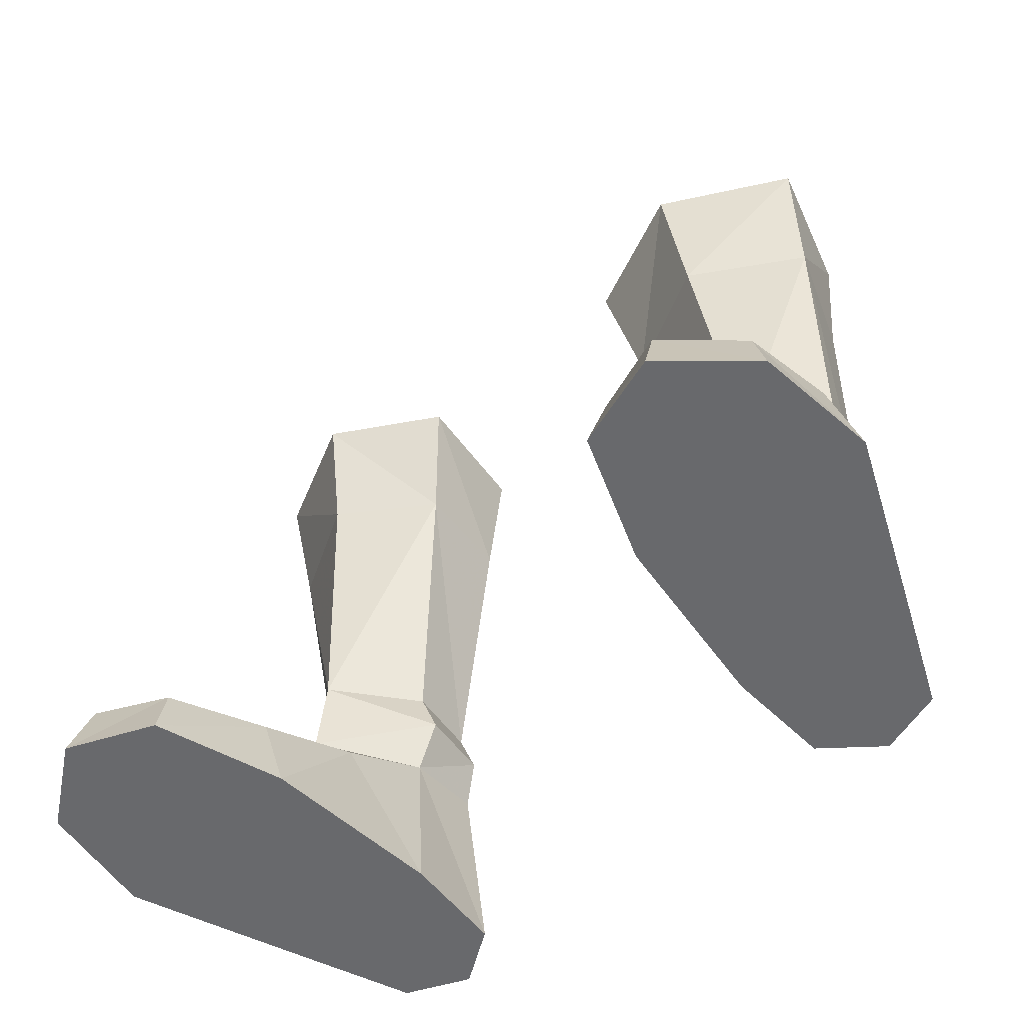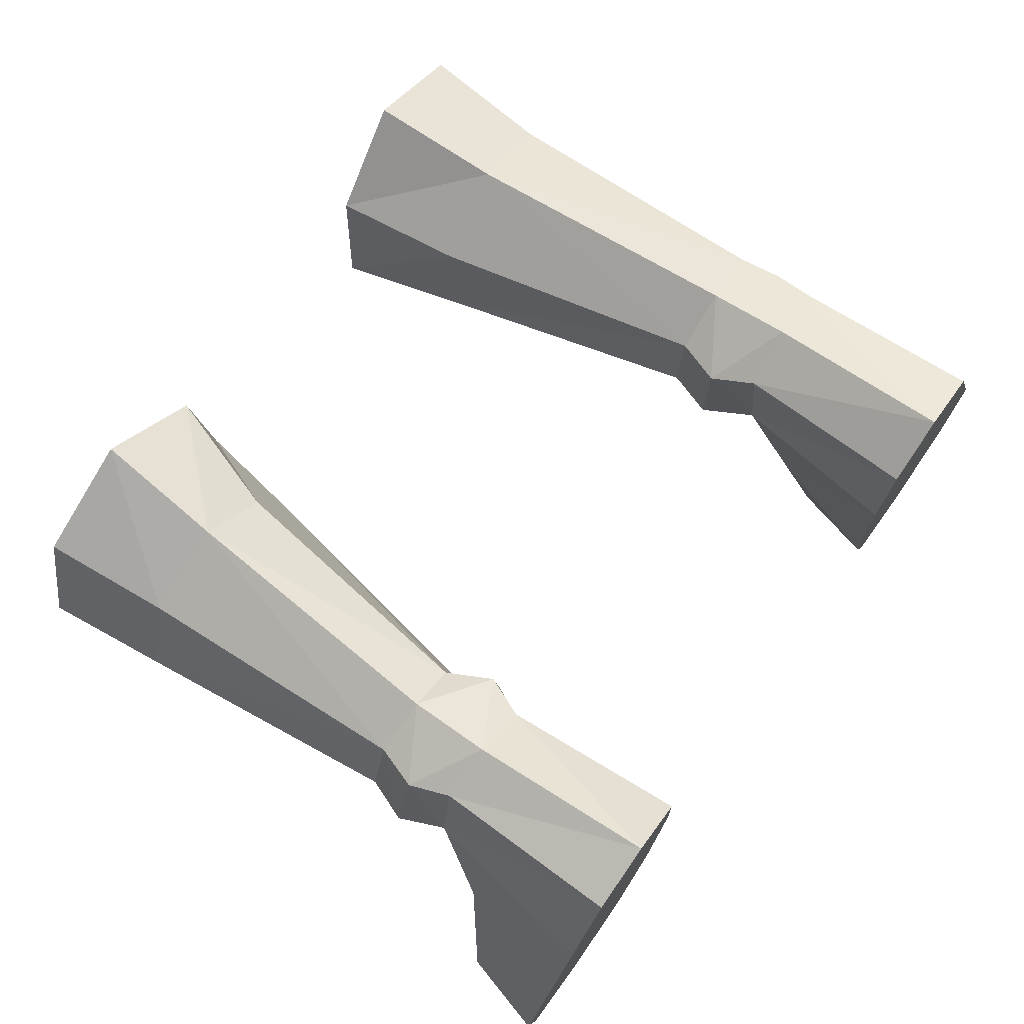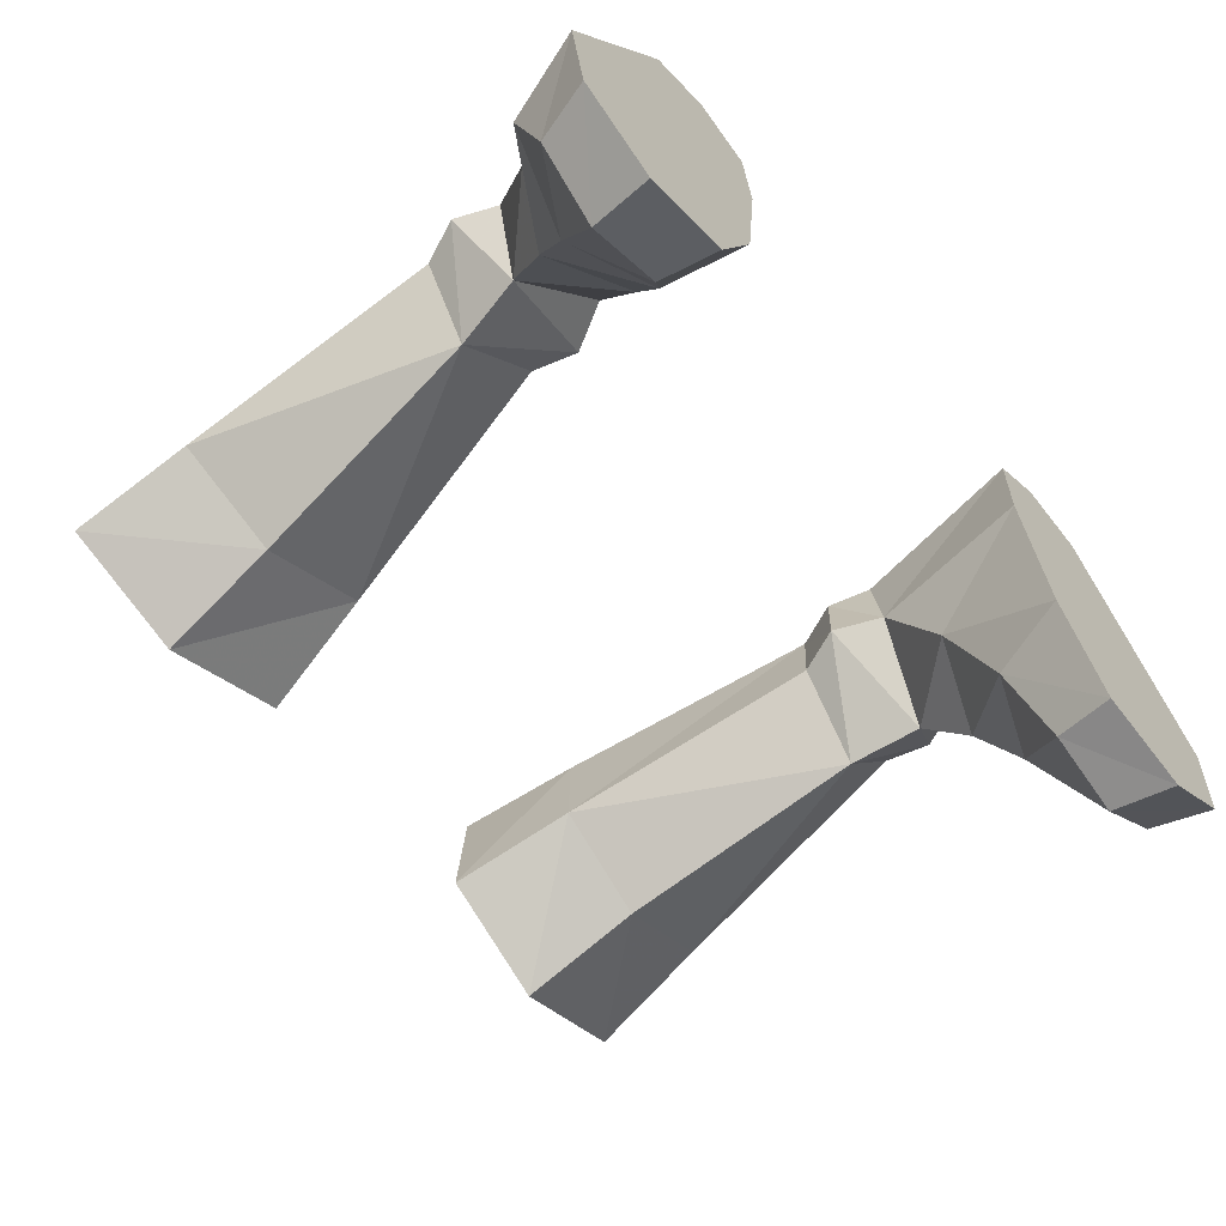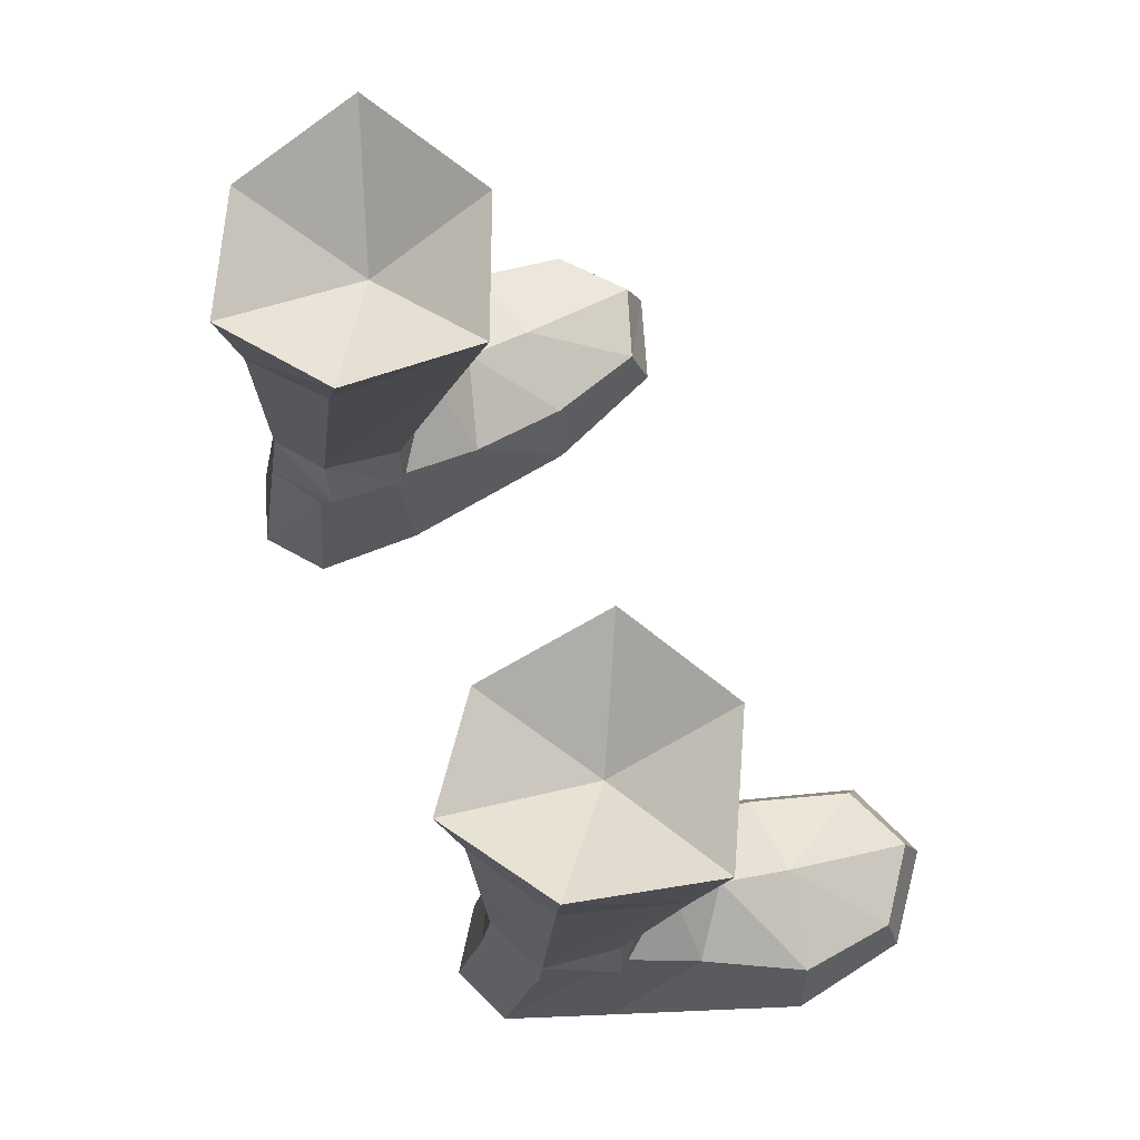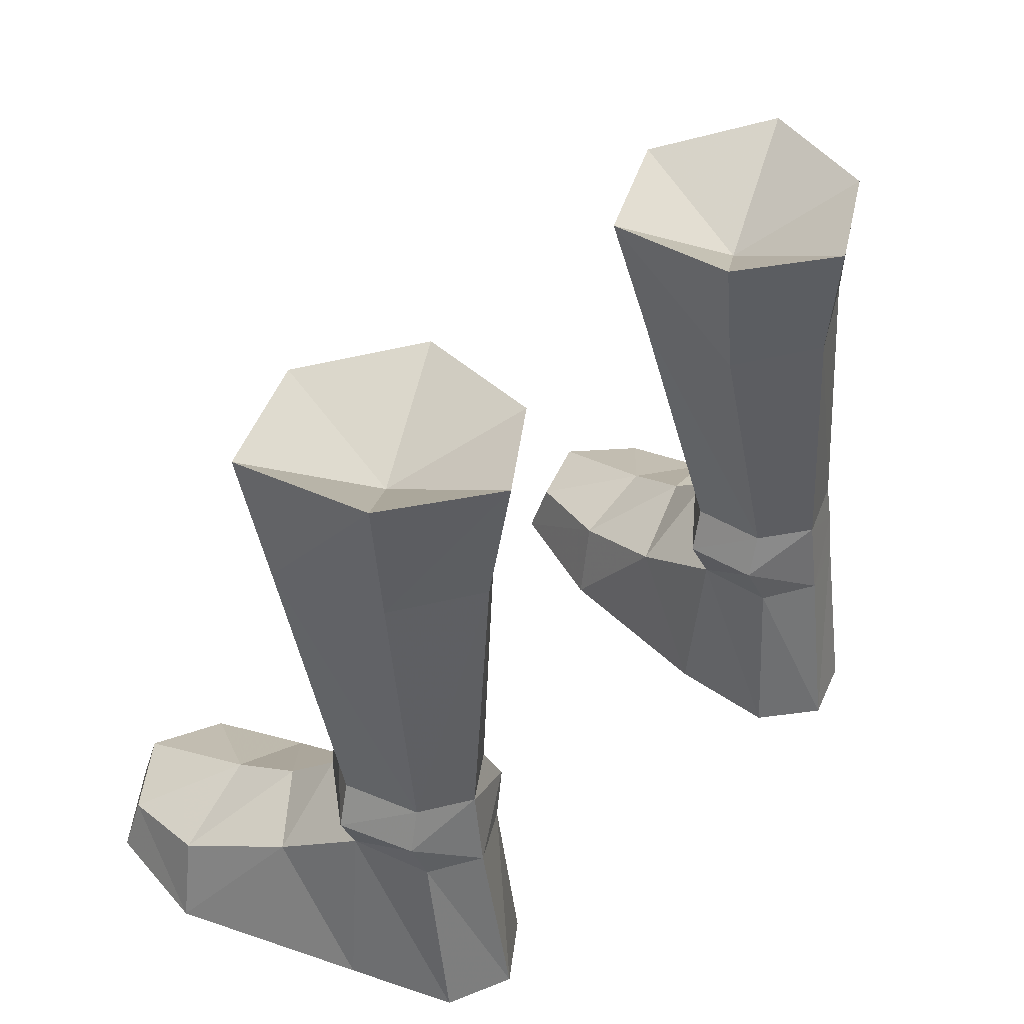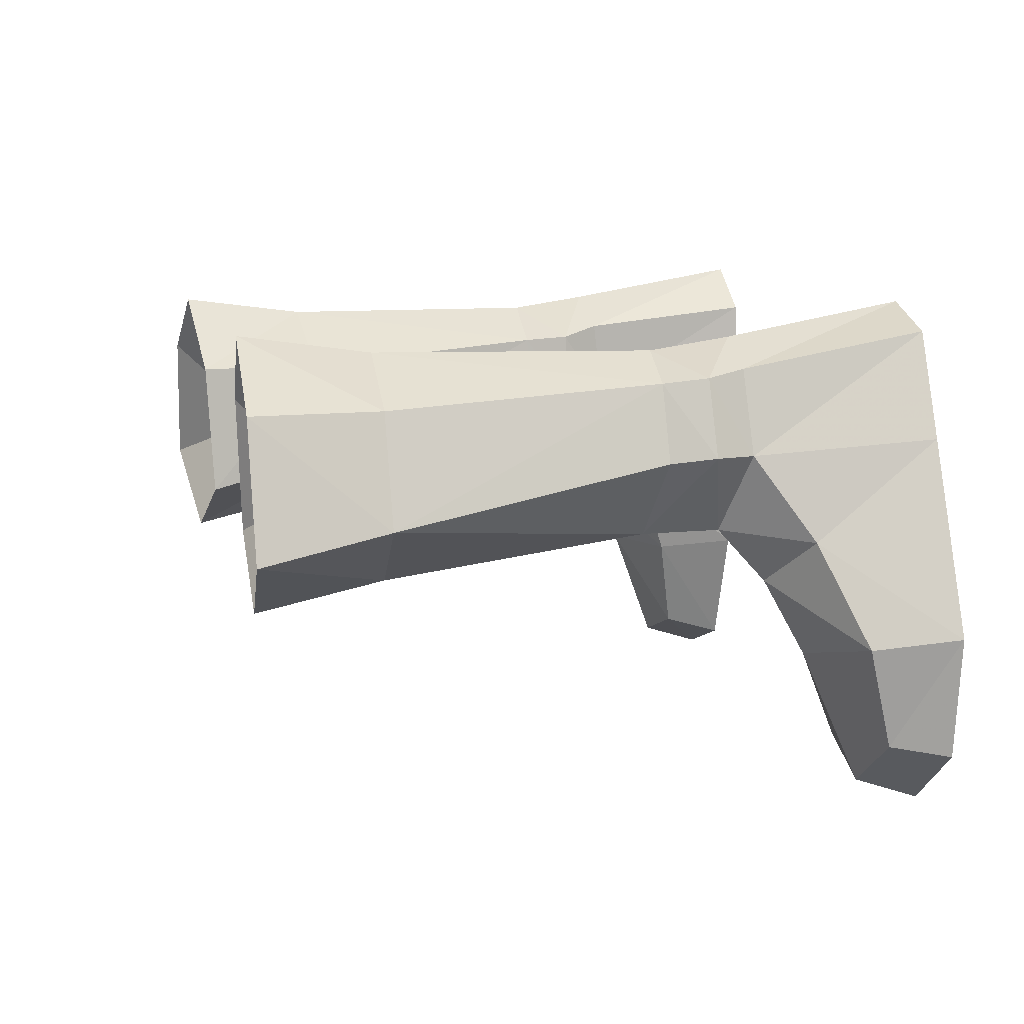
<metadata>
{"format":"obj","ext":"obj","renderer":"f3d","projection":"perspective","resolution":1024,"background":"white","views":[{"elev":-52.8,"azim":39.4,"up":"+Z"},{"elev":73.3,"azim":125.3,"up":"+Y"},{"elev":-64.9,"azim":130.6,"up":"+Y"},{"elev":73.5,"azim":-114.6,"up":"+Z"},{"elev":43.1,"azim":133.9,"up":"+Z"},{"elev":10.2,"azim":75.8,"up":"+Y"}]}
</metadata>
<code>
g priest_shoe_male_49670
v 11.32 3.483 16.65
v 10.51 5.011 8.126
v 9.786 7.334 8.159
v 10.19 6.83 16.67
v 4.601 3.228 16.16
v 5.564 6.572 16.36
v 6.684 7.107 8.053
v 6.252 4.768 7.979
v 7.951 1.388 16.31
v 11.68 2.699 20.62
v 7.732 0.5279 20.24
v 3.862 2.352 20.05
v 10.54 6.849 20.67
v 7.527 8.252 16.55
v 7.224 8.809 20.53
v 4.27 6.56 20.25
v 8.637 2.574 8.363
v 8.157 8.167 8.042
v -11.24 3.472 16.58
v -10.1 6.818 16.64
v -10.18 7.356 8.168
v -10.57 5.005 8.124
v -4.789 3.232 16.15
v -6.399 4.77 7.98
v -6.658 7.094 8.048
v -4.994 6.53 16.3
v -7.924 1.379 16.28
v -7.705 0.5189 20.21
v -11.6 2.688 20.55
v -4.033 2.355 20.04
v -10.45 6.837 20.64
v -7.197 8.801 20.51
v -7.5 8.243 16.53
v -4.459 6.564 20.24
v -8.766 2.574 8.363
v -8.285 8.167 8.042
v 7.732 0.5279 20.24
v 11.68 2.699 20.62
v 7.66 4.333 18.02
v 3.862 2.352 20.05
v 10.54 6.849 20.67
v 7.224 8.809 20.53
v 4.27 6.56 20.25
v -7.705 0.5189 20.21
v -7.632 4.324 18
v -11.6 2.688 20.55
v -4.033 2.355 20.04
v -10.45 6.837 20.64
v -7.197 8.801 20.51
v -4.459 6.564 20.24
f 1 2 3
f 3 4 1
f 5 6 7
f 7 8 5
f 9 1 10
f 10 11 9
f 5 9 11
f 11 12 5
f 1 4 13
f 13 10 1
f 4 14 15
f 15 13 4
f 6 5 12
f 12 16 6
f 14 6 16
f 16 15 14
f 1 9 17
f 17 2 1
f 17 9 5
f 5 8 17
f 14 4 3
f 3 18 14
f 7 6 14
f 14 18 7
f 19 20 21
f 21 22 19
f 23 24 25
f 25 26 23
f 27 28 29
f 29 19 27
f 23 30 28
f 28 27 23
f 19 29 31
f 31 20 19
f 20 31 32
f 32 33 20
f 26 34 30
f 30 23 26
f 33 32 34
f 34 26 33
f 19 22 35
f 35 27 19
f 35 24 23
f 23 27 35
f 33 36 21
f 21 20 33
f 25 36 33
f 33 26 25
f 37 38 39
f 40 37 39
f 38 41 39
f 42 43 39
f 43 40 39
f 41 42 39
f 44 45 46
f 47 45 44
f 46 45 48
f 49 45 50
f 50 45 47
f 48 45 49
g priest_shoe_male_49670
v 11.35 2.575 3.745
v 10.44 5.149 5.477
v 9.08 2.677 6.077
v 9.499 1.102 4.708
v 7.97 -4.832 -0.06593
v 8.259 -4.314 1.786
v 7.277 -1.173 2.438
v 6.595 -0.9137 -0.06594
v 9.903 -1.176 3.523
v 12.88 -0.4576 2.55
v 10.52 -5.189 1.901
v 10.68 -5.845 -0.06555
v 13.11 -3.854 -0.06523
v 12.6 -3.553 1.762
v 13.63 -0.09959 -0.06523
v 11.31 5.588 -0.06526
v 6.595 -0.9137 -0.06594
v 6.037 4.823 -0.06595
v 11.31 5.588 -0.06526
v 13.63 -0.09959 -0.06523
v 10.02 8.733 -0.06535
v 6.258 8.168 -0.06581
v 10.02 8.733 -0.06535
v 9.815 7.715 5.628
v 8.026 9.497 -0.06559
v 8.198 8.53 5.554
v 6.522 5.047 5.154
v 6.57 7.553 5.442
v 6.258 8.168 -0.06581
v 6.037 4.823 -0.06595
v 6.769 2.053 3.59
v 7.97 -4.832 -0.06593
v 13.11 -3.854 -0.06523
v 11.02 5.201 6.816
v 10.24 7.513 6.861
v 9.786 7.334 8.159
v 10.51 5.011 8.126
v 6.684 7.107 8.053
v 6.017 7.227 6.709
v 5.759 4.926 6.616
v 6.252 4.768 7.979
v 10.44 5.149 5.477
v 9.815 7.715 5.628
v 6.57 7.553 5.442
v 6.522 5.047 5.154
v -11.48 2.575 3.745
v -9.627 1.102 4.708
v -9.209 2.677 6.077
v -10.5 5.143 5.474
v -8.099 -4.832 -0.06592
v -6.724 -0.9137 -0.06593
v -7.406 -1.173 2.438
v -8.387 -4.314 1.786
v -13.01 -0.4577 2.55
v -10.03 -1.176 3.523
v -10.65 -5.189 1.901
v -12.73 -3.553 1.762
v -13.24 -3.854 -0.06523
v -10.81 -5.845 -0.06555
v -11.44 5.588 -0.06526
v -13.76 -0.09963 -0.06523
v -6.724 -0.9137 -0.06593
v -13.76 -0.09963 -0.06523
v -11.44 5.588 -0.06526
v -6.165 4.823 -0.06593
v -10.15 8.733 -0.06535
v -6.386 8.168 -0.0658
v -10.21 7.738 5.637
v -10.15 8.733 -0.06535
v -8.327 8.53 5.554
v -8.155 9.497 -0.06558
v -6.65 5.047 5.154
v -6.165 4.823 -0.06593
v -6.386 8.168 -0.0658
v -6.698 7.553 5.442
v -6.898 2.053 3.59
v -8.099 -4.832 -0.06592
v -13.24 -3.854 -0.06523
v -11.08 5.195 6.814
v -10.57 5.005 8.124
v -10.18 7.356 8.168
v -10.3 7.507 6.858
v -6.658 7.094 8.048
v -6.399 4.77 7.98
v -5.906 4.928 6.617
v -6.164 7.229 6.71
v -10.5 5.143 5.474
v -10.21 7.738 5.637
v -6.65 5.047 5.154
v -6.698 7.553 5.442
v 8.026 9.497 -0.06559
v 10.68 -5.845 -0.06555
v 9.08 2.677 6.077
v 8.198 8.53 5.554
v 8.157 8.167 8.042
v 8.637 2.574 8.363
v -8.155 9.497 -0.06558
v -10.81 -5.845 -0.06555
v -9.209 2.677 6.077
v -8.327 8.53 5.554
v -8.285 8.167 8.042
v -8.766 2.574 8.363
f 51 52 53
f 53 54 51
f 55 56 57
f 57 58 55
f 54 59 60
f 60 51 54
f 61 62 63
f 63 64 61
f 51 60 65
f 65 66 51
f 67 68 69
f 69 70 67
f 71 69 68
f 68 72 71
f 52 66 73
f 73 74 52
f 74 73 75
f 75 76 74
f 77 78 79
f 79 80 77
f 81 54 53
f 53 77 81
f 56 55 62
f 62 61 56
f 64 63 65
f 65 60 64
f 82 67 70
f 70 83 82
f 59 61 64
f 64 60 59
f 54 81 57
f 57 59 54
f 81 80 58
f 58 57 81
f 56 61 59
f 59 57 56
f 75 79 78
f 78 76 75
f 84 85 86
f 86 87 84
f 88 89 90
f 90 91 88
f 92 93 85
f 85 84 92
f 89 94 95
f 95 90 89
f 96 97 98
f 98 99 96
f 100 101 102
f 102 103 100
f 97 96 104
f 104 105 97
f 106 107 108
f 108 109 106
f 96 110 111
f 111 104 96
f 112 113 114
f 114 115 112
f 116 117 115
f 115 114 116
f 99 118 119
f 119 110 99
f 118 120 121
f 121 119 118
f 122 123 124
f 124 125 122
f 126 122 98
f 98 97 126
f 103 106 109
f 109 100 103
f 107 104 111
f 111 108 107
f 127 128 113
f 113 112 127
f 105 104 107
f 107 106 105
f 97 105 102
f 102 126 97
f 126 102 101
f 101 123 126
f 103 102 105
f 105 106 103
f 121 120 125
f 125 124 121
f 129 130 131
f 131 132 129
f 133 134 135
f 135 136 133
f 137 129 132
f 132 138 137
f 136 135 139
f 139 140 136
f 71 72 141
f 81 77 80
f 52 51 66
f 142 82 83
f 92 84 143
f 143 90 95
f 93 144 85
f 144 89 145
f 84 146 143
f 84 87 146
f 143 146 90
f 146 91 90
f 145 86 85
f 144 145 85
f 89 88 145
f 144 94 89
f 116 147 117
f 126 123 122
f 99 110 96
f 148 128 127
f 137 149 129
f 149 139 135
f 138 132 150
f 150 151 136
f 129 149 152
f 129 152 130
f 149 135 152
f 152 135 134
f 151 132 131
f 150 132 151
f 136 151 133
f 150 136 140

</code>
